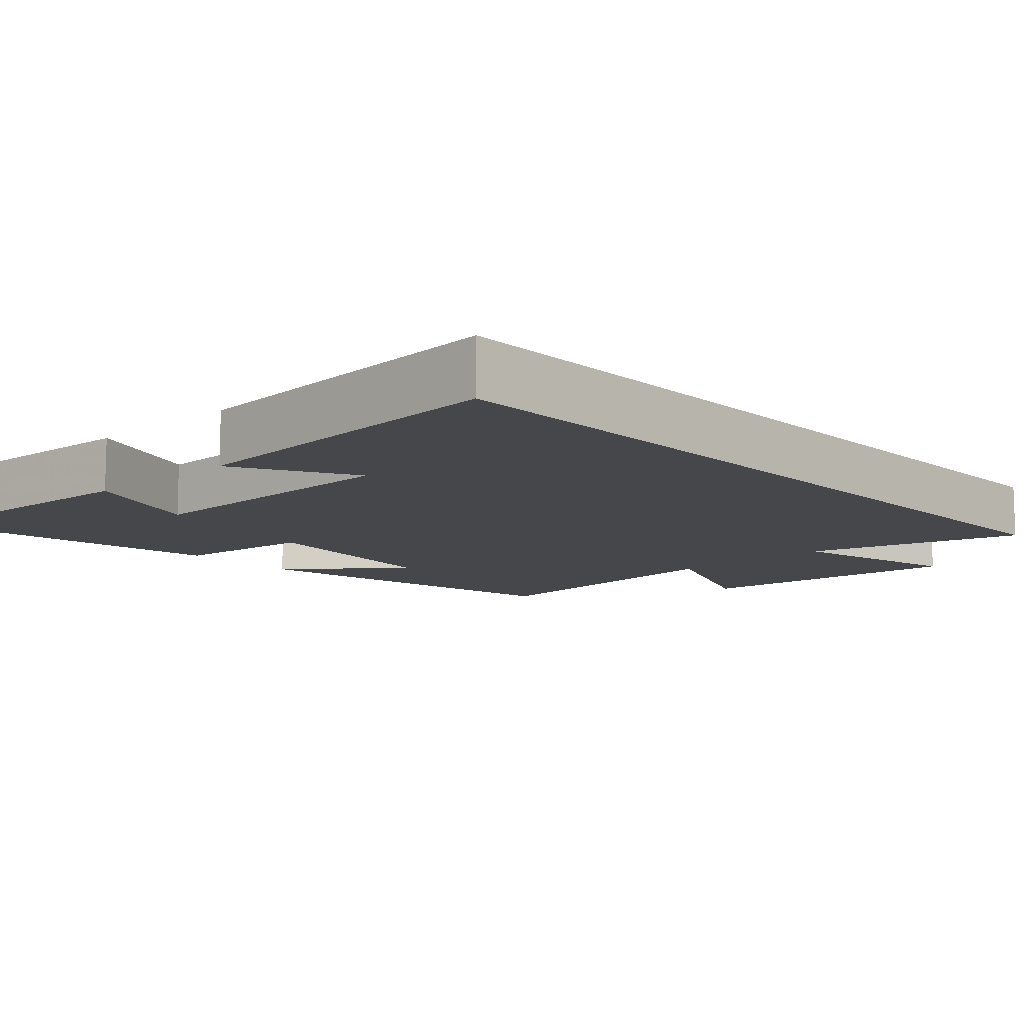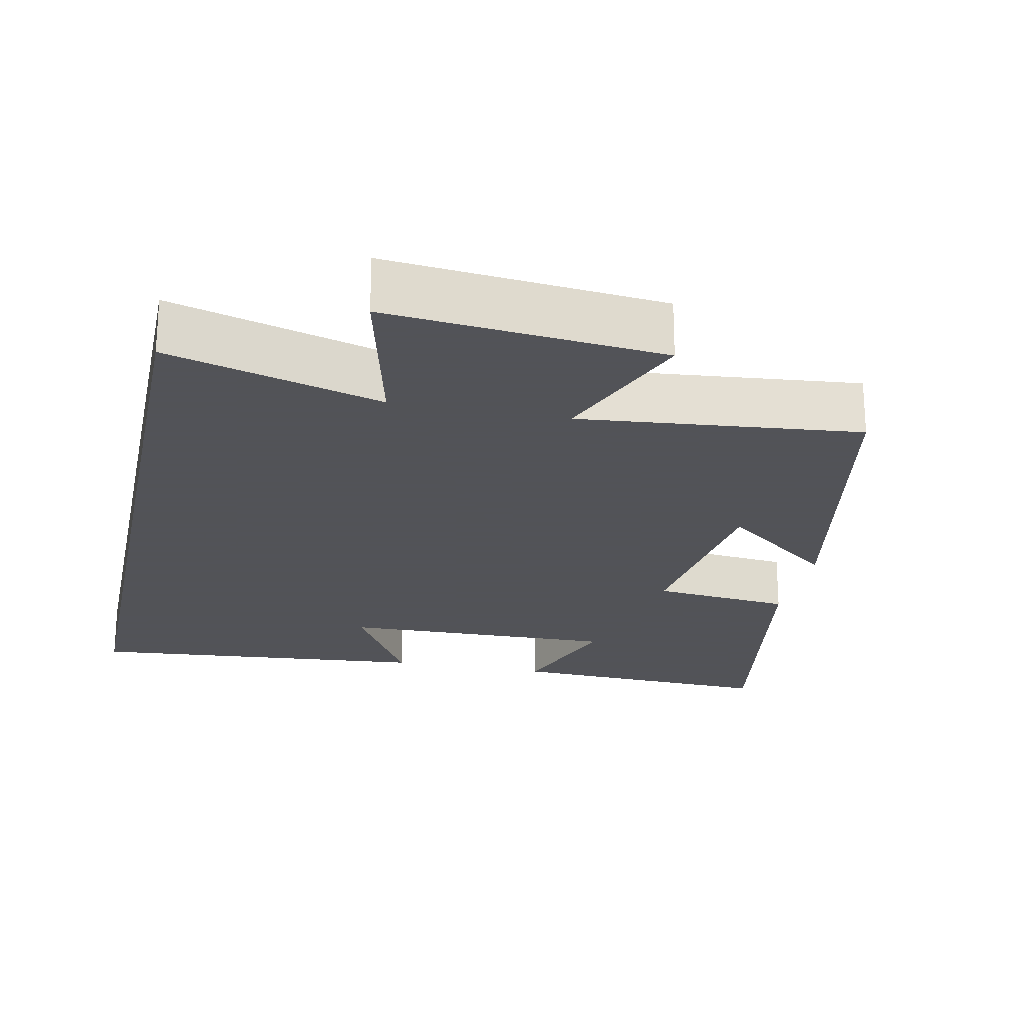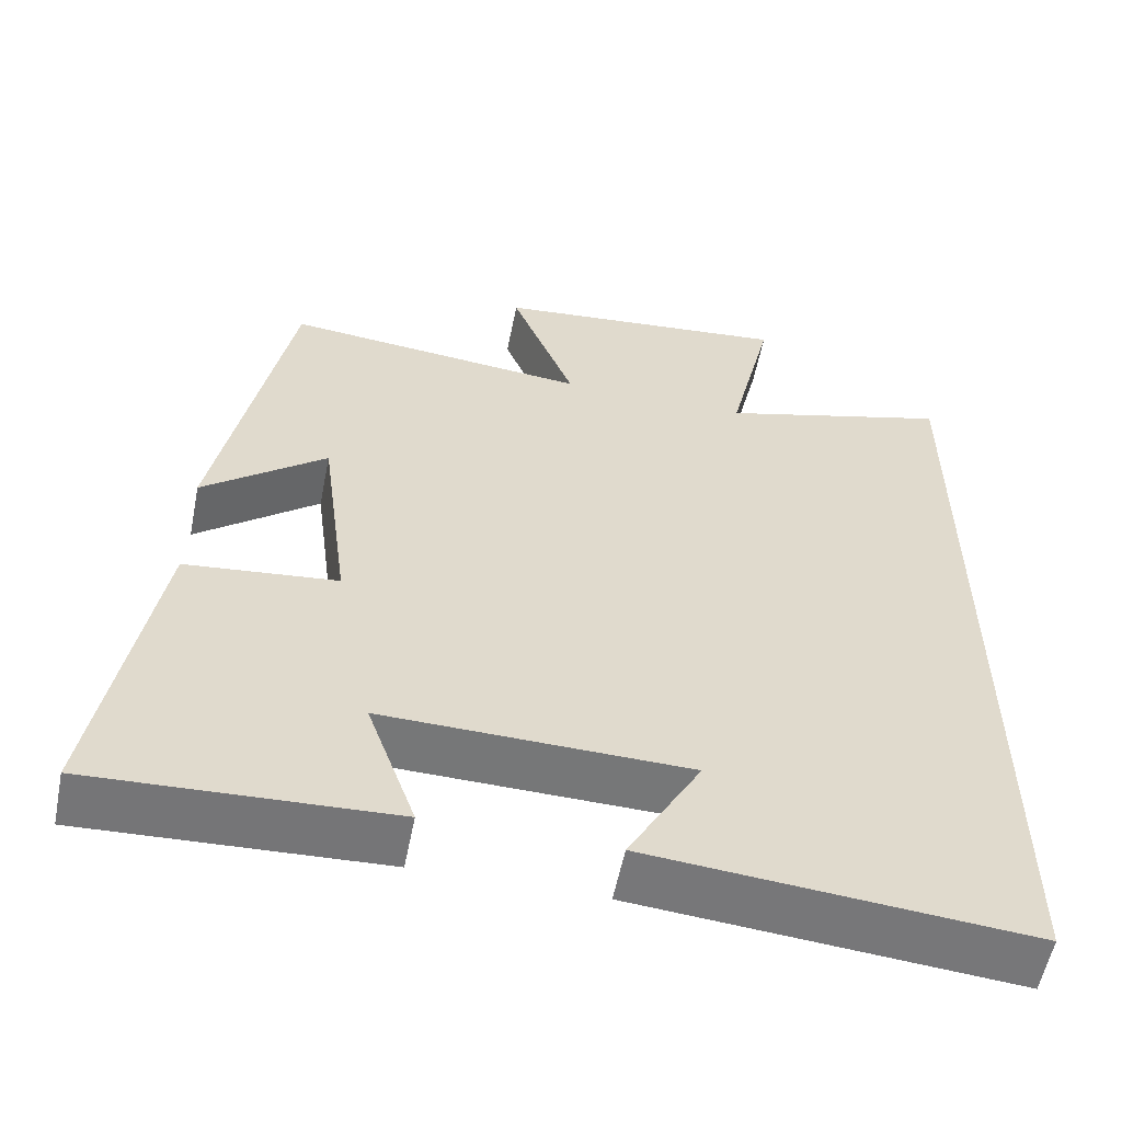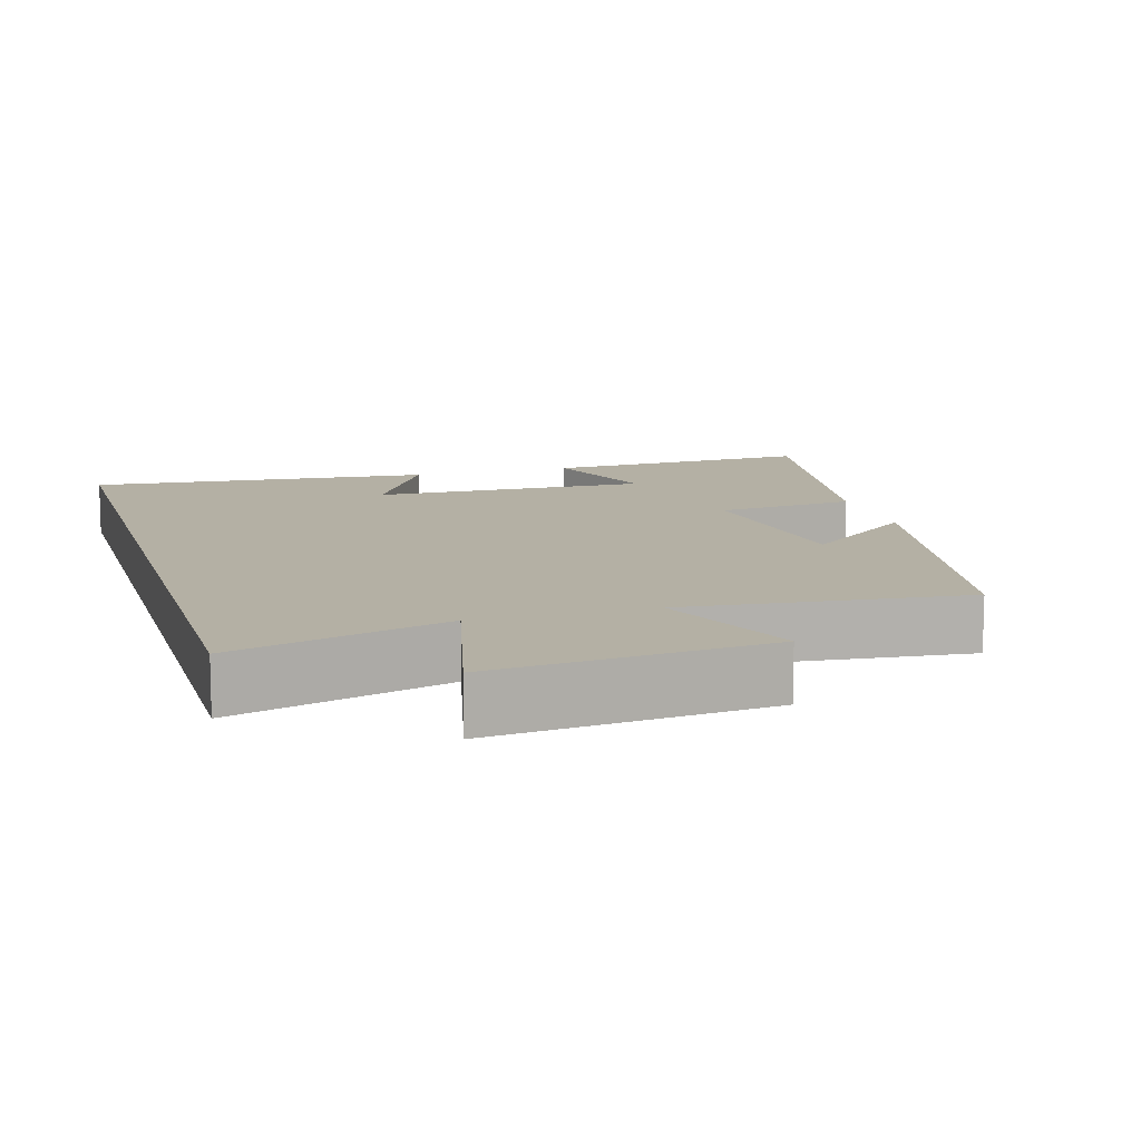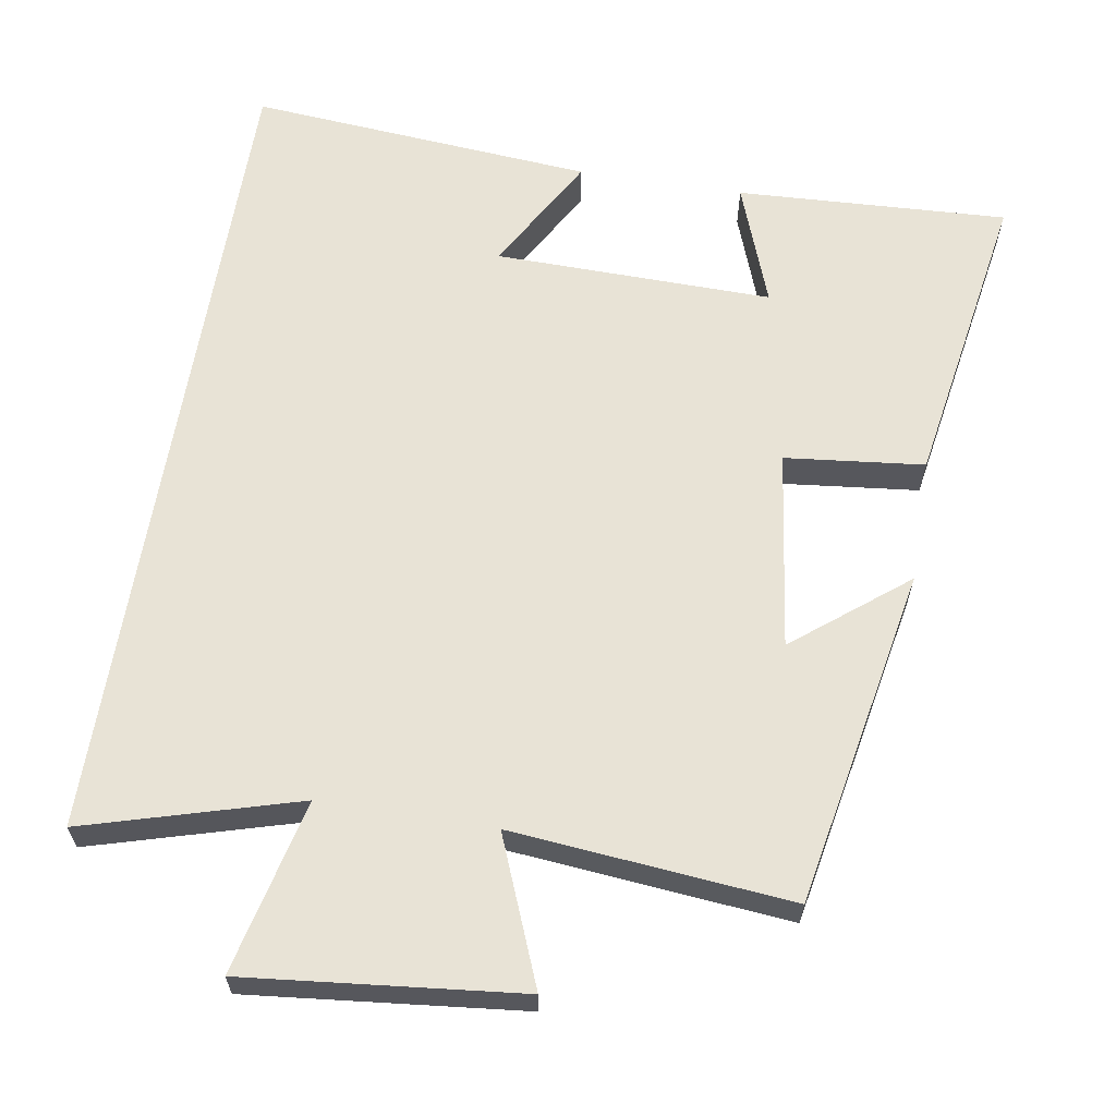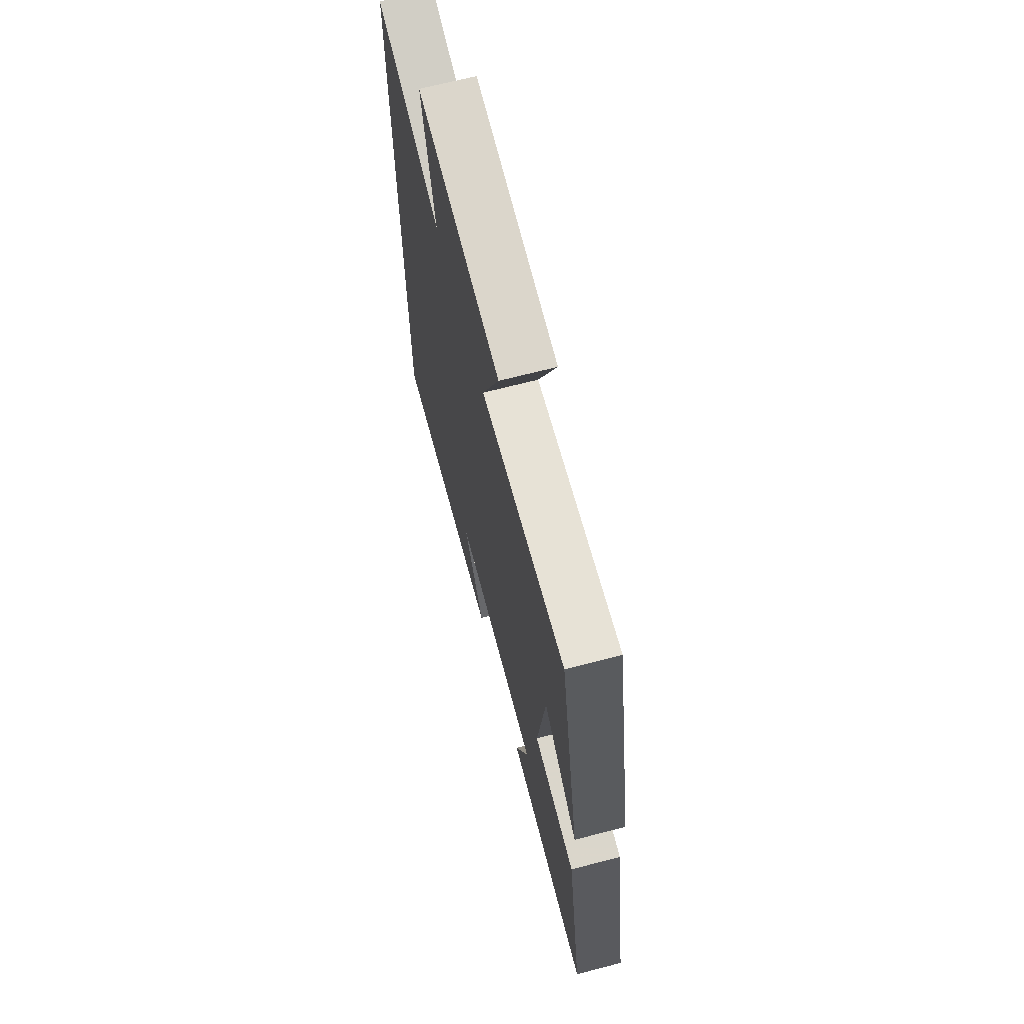
<metadata>
{"format":"obj","ext":"obj","renderer":"f3d","projection":"perspective","resolution":1024,"background":"white","views":[{"elev":-10.8,"azim":-137.4,"up":"+Y"},{"elev":-22.5,"azim":-11.8,"up":"+Y"},{"elev":-56.9,"azim":168.7,"up":"+Z"},{"elev":11.4,"azim":-16.3,"up":"+Y"},{"elev":62.5,"azim":9.2,"up":"+Y"},{"elev":68.2,"azim":75.4,"up":"+Z"}]}
</metadata>
<code>
v 0.571 0.07 -0.517
v 0.2 0.07 -0.5
v 0.261 0.07 -0.331
v -0.119 0.07 -0.339
v -0.028 0.07 -0.5
v -0.5 0.07 -0.541
v -0.5 0.07 0.583
v -0.209 0.07 0.5
v -0.265 0.07 0.738
v 0.109 0.07 0.7
v 0.029 0.07 0.5
v 0.41 0.07 0.537
v 0.5 0.07 0.072
v 0.346 0.07 0.194
v 0.31 0.07 -0.08
v 0.5 0.07 -0.1
v 0.571 0 -0.517
v 0.2 0 -0.5
v 0.261 0 -0.331
v -0.119 0 -0.339
v -0.028 0 -0.5
v -0.5 0 -0.541
v -0.5 0 0.583
v -0.209 0 0.5
v -0.265 0 0.738
v 0.109 0 0.7
v 0.029 0 0.5
v 0.41 0 0.537
v 0.5 0 0.072
v 0.346 0 0.194
v 0.31 0 -0.08
v 0.5 0 -0.1
f 15 16 1
f 11 12 13 14
f 11 14 15
f 8 9 10 11
f 8 11 15
f 4 5 6
f 4 6 7 8
f 1 2 3
f 8 15 1 3
f 3 4 8
f 17 32 31
f 30 29 28 27
f 31 30 27
f 27 26 25 24
f 31 27 24
f 22 21 20
f 24 23 22 20
f 19 18 17
f 19 17 31 24
f 24 20 19
f 1 17 18 2
f 2 18 19 3
f 3 19 20 4
f 4 20 21 5
f 5 21 22 6
f 6 22 23 7
f 7 23 24 8
f 8 24 25 9
f 9 25 26 10
f 10 26 27 11
f 11 27 28 12
f 12 28 29 13
f 13 29 30 14
f 14 30 31 15
f 15 31 32 16
f 16 32 17 1

</code>
